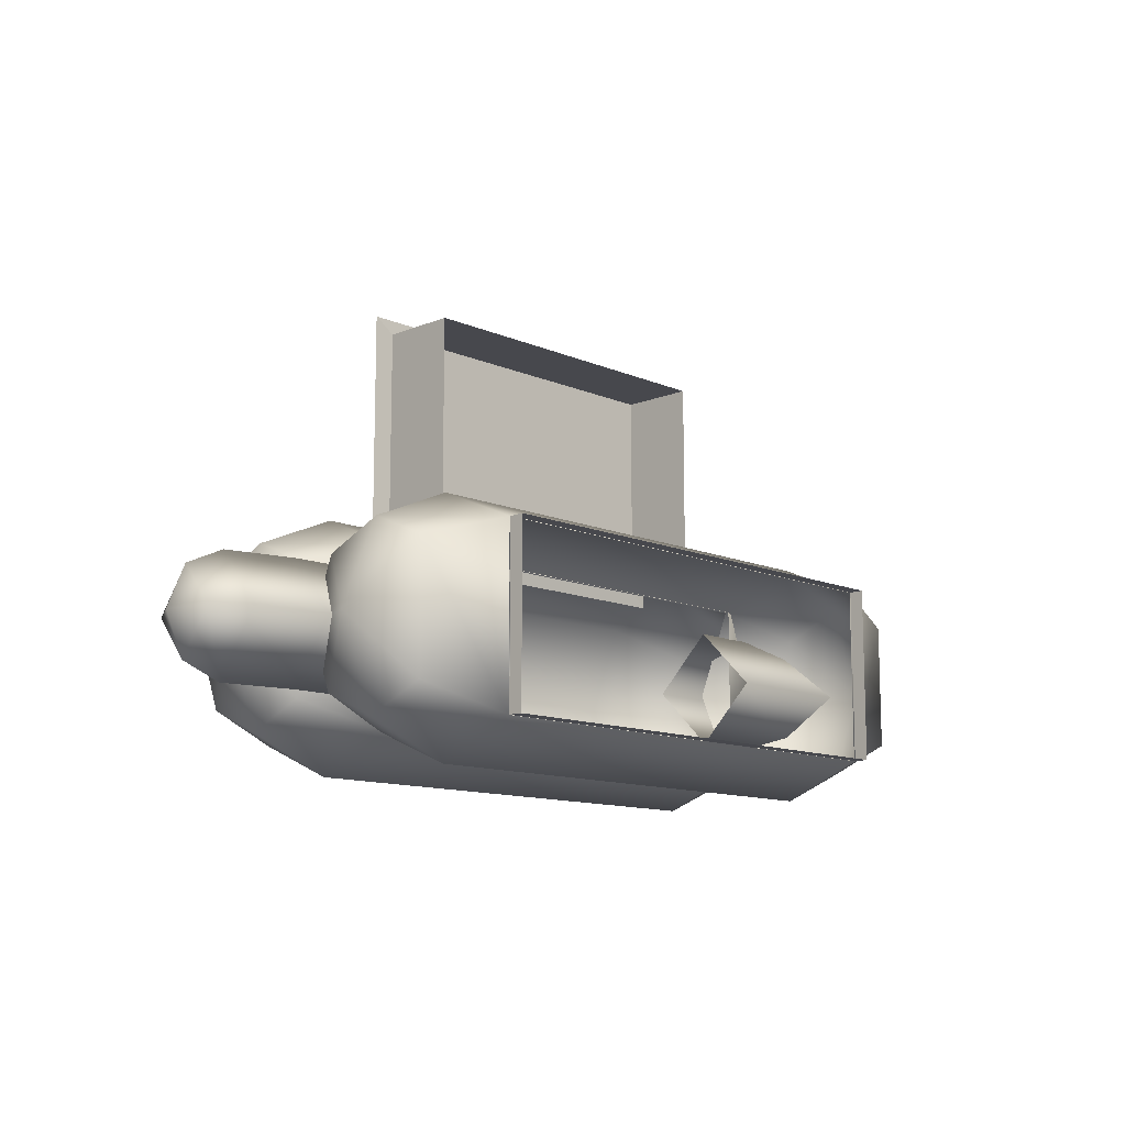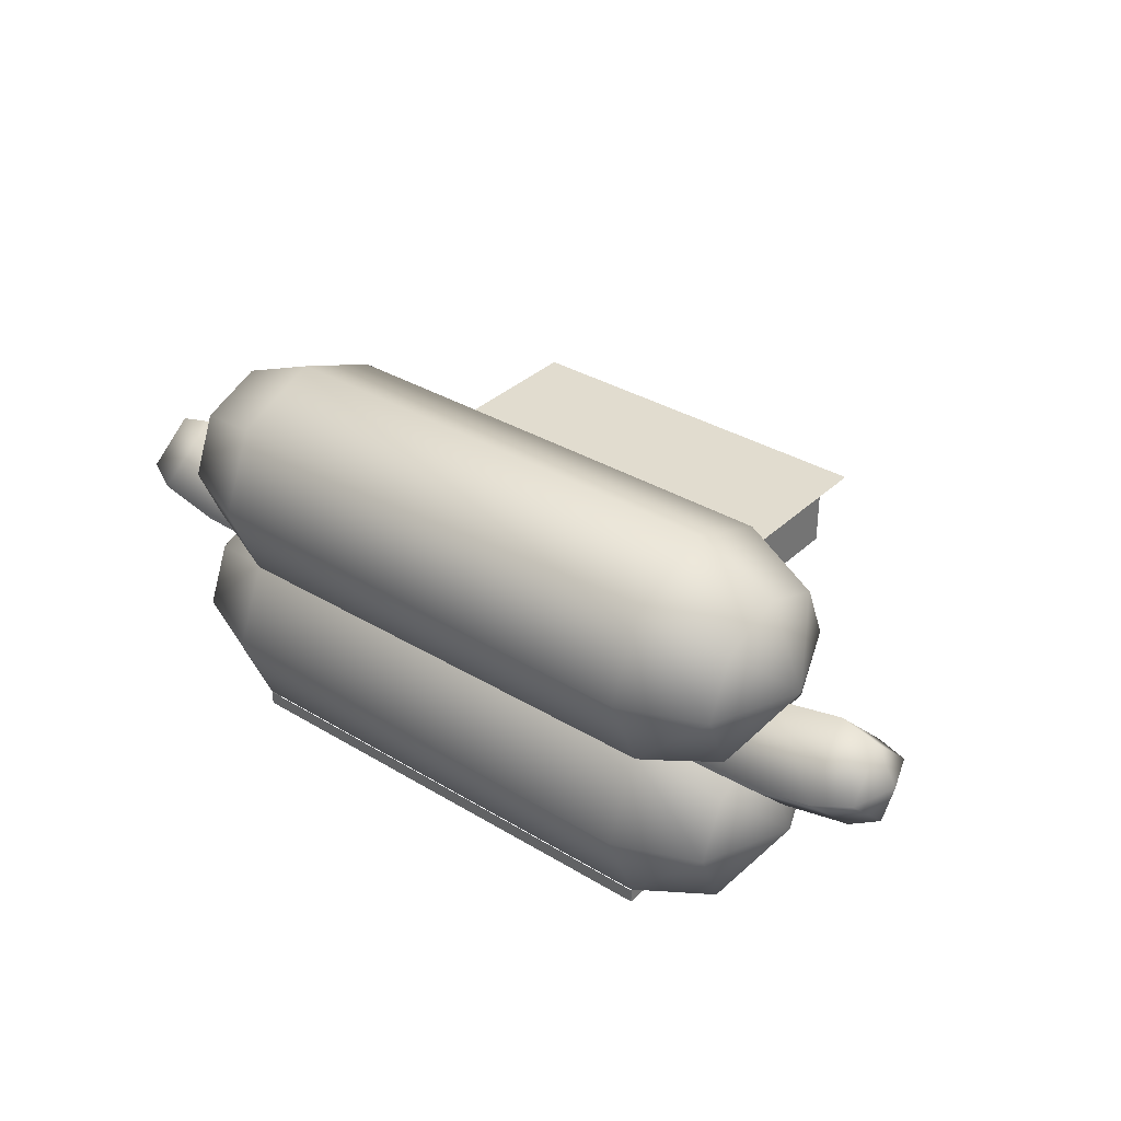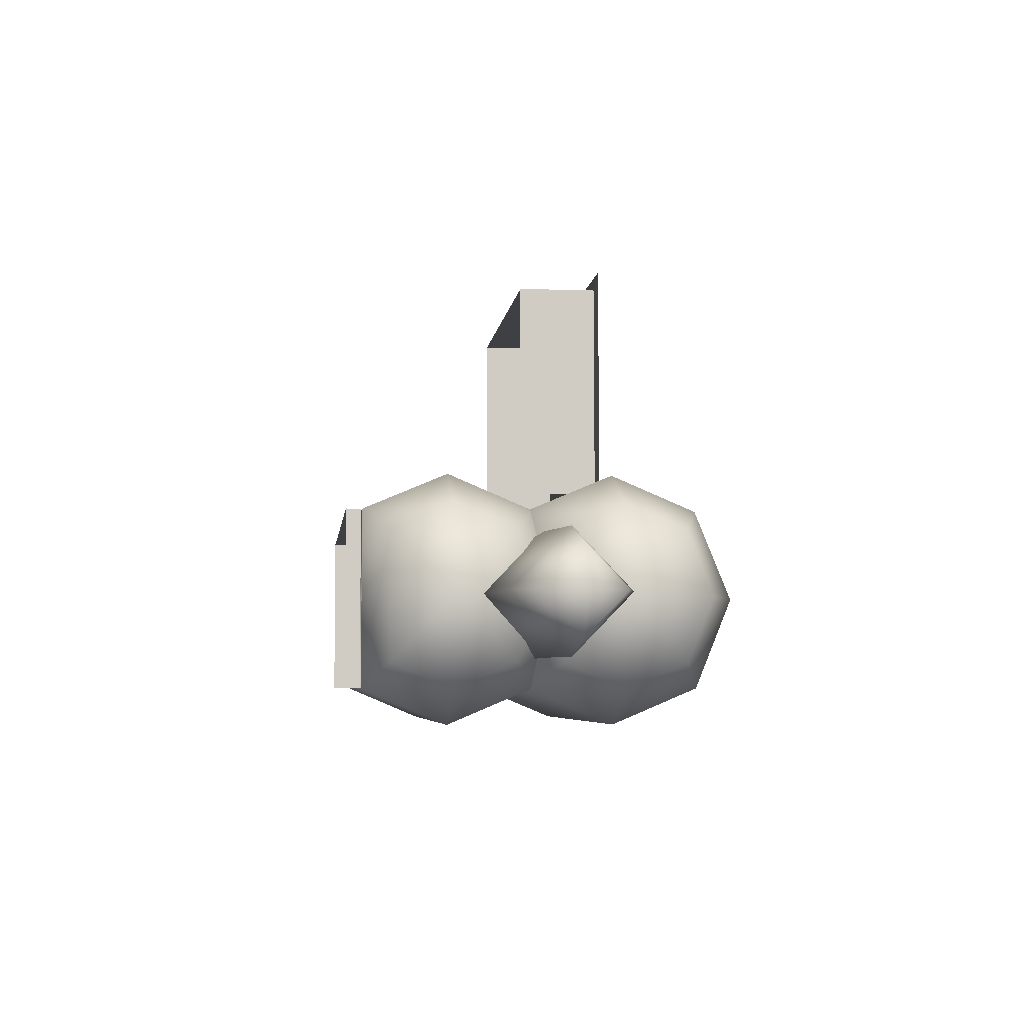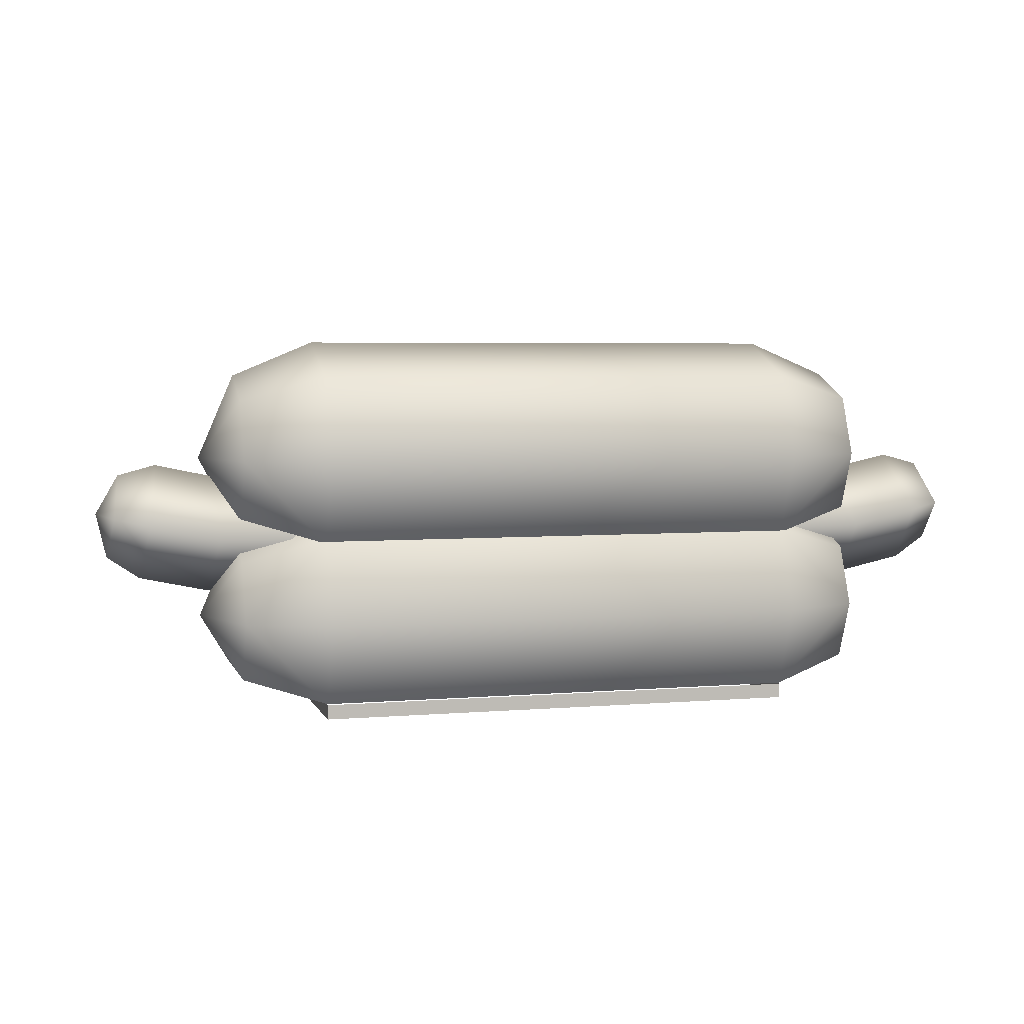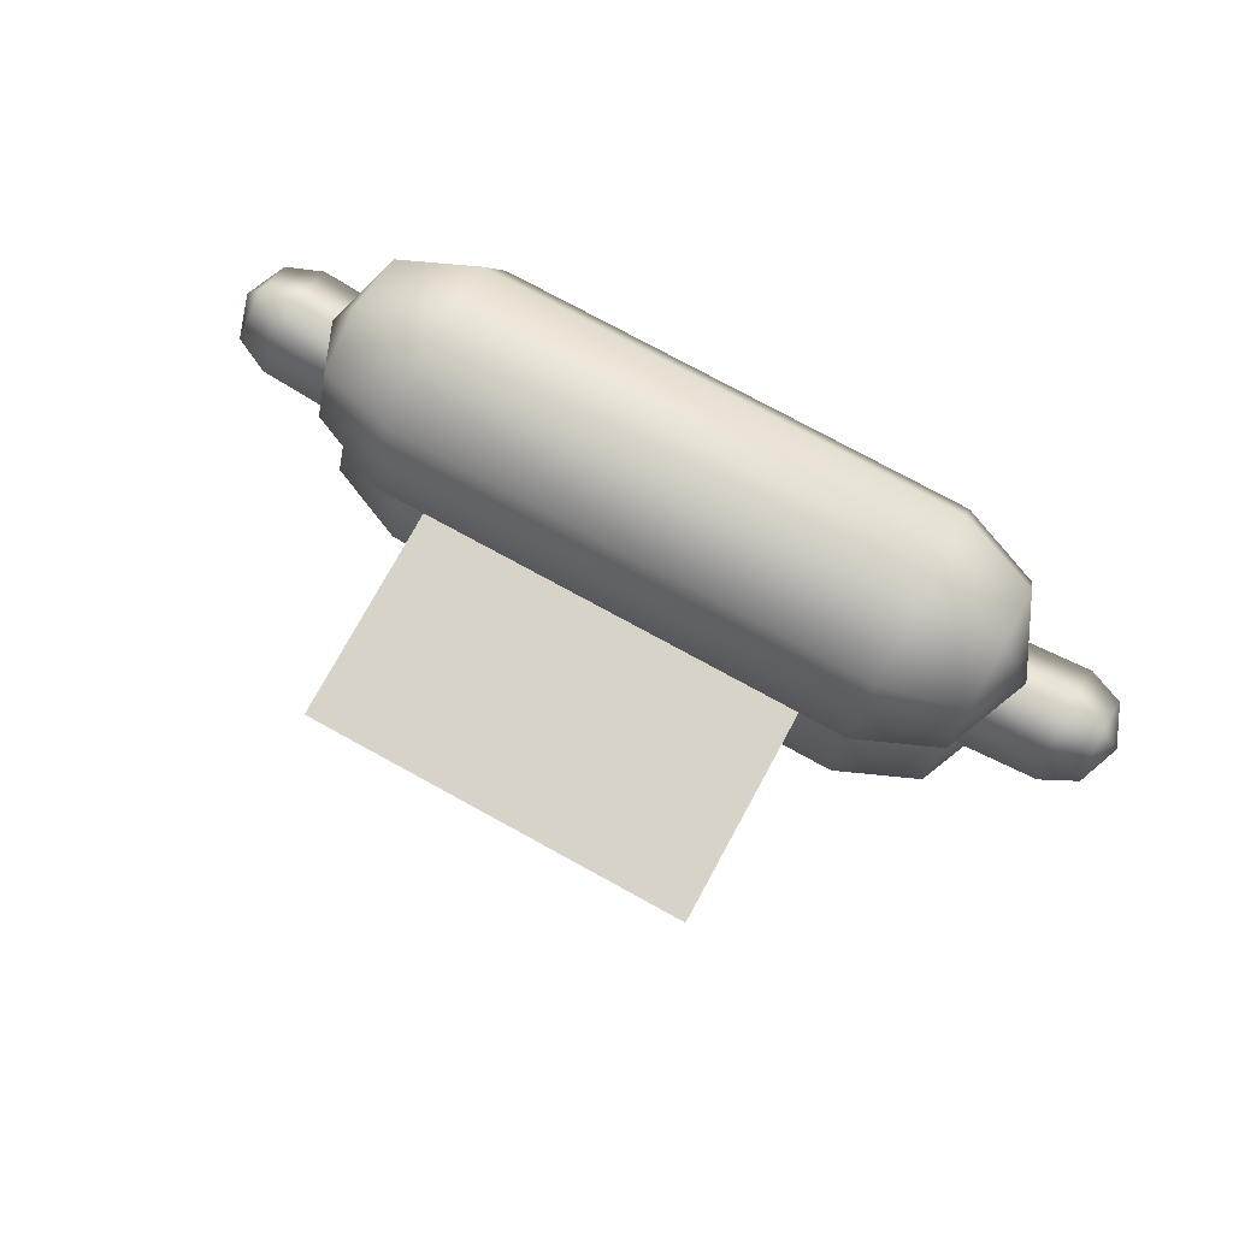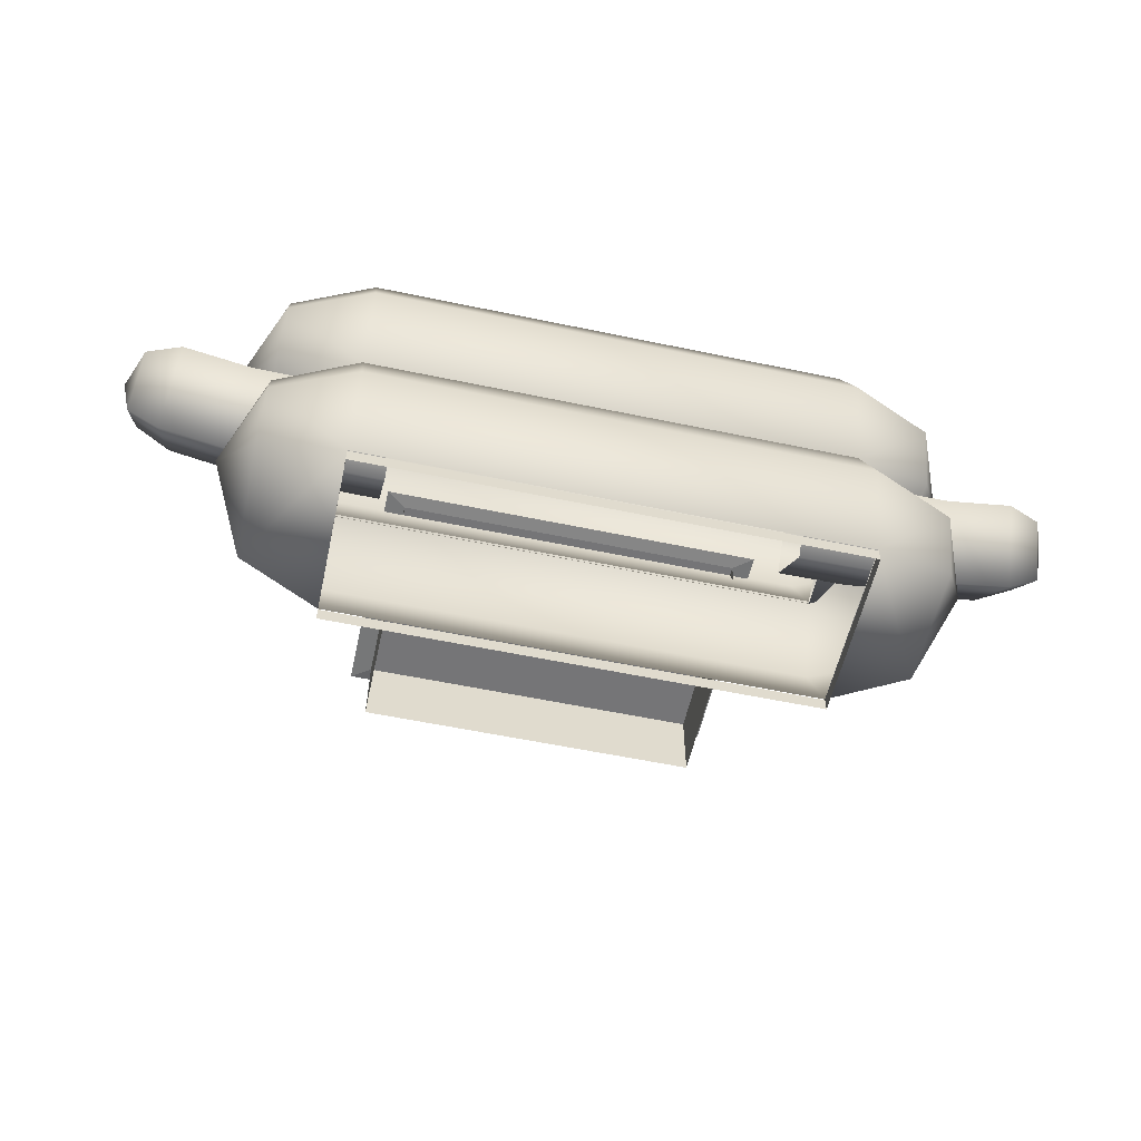
<metadata>
{"format":"obj","ext":"obj","renderer":"f3d","projection":"perspective","resolution":1024,"background":"white","views":[{"elev":-11.8,"azim":-45.7,"up":"+Z"},{"elev":34.5,"azim":-141.0,"up":"+Y"},{"elev":-5.1,"azim":83.6,"up":"+Z"},{"elev":4.6,"azim":164.9,"up":"+Y"},{"elev":76.0,"azim":28.7,"up":"+Y"},{"elev":-56.6,"azim":167.6,"up":"+Y"}]}
</metadata>
<code>
o Sphere
v -1.761 1.216 3.239
v 1.761 1.984 3.239
v -1.761 1.984 3.239
v 1.961 1.998 3.386
v -1.961 1.998 3.386
v -2.464 -0.4371 -0.8756
v 2.464 -0.5837 -0.8756
v -2.464 -0.5837 -0.8756
v -2.461 -0.4371 0.8755
v 2.461 -0.5837 0.8755
v 2.461 -0.4371 0.8755
v -2.461 -0.5837 0.8755
v 2.464 -0.4371 -0.8756
v -1.761 1.216 1.106
v -1.761 1.984 1.106
v 1.761 1.216 1.106
v 1.761 1.984 1.106
v -1.412 1.391 3.283
v 1.412 1.865 3.283
v -1.412 1.865 3.283
v 1.961 1.998 0.9592
v -1.961 1.998 0.9592
v 1.761 1.216 3.239
v -1.761 1.216 3.239
v 1.761 1.216 3.239
v 1.412 1.391 3.283
v -3.278 2.044 -0.881
v -2.461 2.88 -0.8755
v -2.459 2.044 -1.229
v -3.649 2.044 0
v -3.281 2.64 -0.6273
v -3.284 2.892 0
v -2.464 3.234 1e-06
v -3.281 2.64 0.6273
v -2.461 2.88 0.8755
v -3.278 2.044 0.881
v -2.459 2.044 1.229
v 3.284 2.892 0
v 3.281 2.64 0.6273
v 3.649 2.044 0
v 3.281 2.64 -0.6273
v 2.464 3.234 1e-06
v 2.461 2.88 -0.8755
v -2.461 1.208 0.8755
v -3.281 1.448 0.6273
v 3.278 2.044 0.881
v -3.281 1.448 -0.6273
v 3.278 2.044 -0.881
v 2.459 2.044 -1.229
v 2.461 2.88 0.8755
v -2.461 1.208 -0.8755
v 2.461 1.208 0.8755
v 2.459 2.044 1.229
v 3.281 1.448 -0.6273
v 3.281 1.448 0.6273
v -2.461 1.247 -0.8755
v 2.459 0.4104 -1.229
v -2.459 0.4104 -1.229
v 2.461 1.208 -0.8755
v -2.459 0.4104 1.229
v 2.461 -0.4258 0.8755
v 2.459 0.4104 1.229
v 3.281 -0.1855 0.6273
v 3.281 -0.1855 -0.6273
v 3.649 0.4104 0
v 3.278 0.4104 0.881
v 2.461 -0.4258 -0.8755
v -3.649 0.4104 0
v -3.281 -0.1855 -0.6273
v -3.281 -0.1855 0.6273
v -2.461 1.247 0.8755
v 2.461 1.247 0.8755
v -3.278 0.4104 -0.881
v 3.281 1.006 0.6273
v -2.461 -0.4258 -0.8755
v 2.464 1.601 0
v 3.281 1.006 -0.6273
v 2.461 1.247 -0.8755
v 3.278 0.4104 -0.881
v -3.278 0.4104 0.881
v -2.461 -0.4258 0.8755
v 3.284 1.259 0
v -2.464 1.601 0
v -3.281 1.006 0.6273
v -3.284 1.259 0
v -3.281 1.006 -0.6273
v 4.175 1.398 -0.5884
v 4.587 1.037 0
v 4.26 0.8165 0
v 4.691 1.485 0
v 4.526 1.457 0.4252
v 3.488 1.246 -0.5901
v 3.488 1.246 0.5901
v 2.058 0.6368 0
v 3.562 0.6668 0
v 4.175 1.398 0.5884
v 3.414 1.833 0
v 4.526 1.457 -0.4252
v 4.465 1.877 0
v -4.526 1.457 -0.4252
v -4.089 1.978 0
v -4.175 1.398 -0.5884
v 2.056 1.227 0.5904
v -3.414 1.833 0
v -4.691 1.485 0
v -4.587 1.037 0
v -4.526 1.457 0.4252
v -4.465 1.877 0
v -4.175 1.398 0.5884
v -2.058 0.6368 0
v -3.488 1.246 0.5901
v -3.562 0.6668 0
v -4.26 0.8165 0
v -2.056 1.227 0.5904
v -3.488 1.246 -0.5901
v -2.056 1.227 -0.5904
v 2.056 1.227 -0.5904
v -2.055 1.818 0
v 4.089 1.978 0
v 2.055 1.818 0
f 1 2 3
f 3 4 5
f 6 7 8
f 9 10 11
f 9 8 12
f 13 10 7
f 14 3 15
f 2 16 17
f 18 19 20
f 5 21 22
f 3 22 15
f 17 4 2
f 17 22 21
f 1 23 2
f 3 2 4
f 6 13 7
f 9 12 10
f 9 6 8
f 13 11 10
f 14 24 3
f 2 25 16
f 18 26 19
f 5 4 21
f 3 5 22
f 17 21 4
f 17 15 22
f 27 28 29
f 27 30 31
f 31 30 32
f 31 33 28
f 32 30 34
f 33 34 35
f 35 36 37
f 38 39 40
f 34 30 36
f 41 38 40
f 42 41 43
f 36 44 37
f 42 39 38
f 36 30 45
f 39 46 40
f 30 47 45
f 48 41 40
f 43 48 49
f 50 46 39
f 51 27 29
f 47 30 27
f 37 52 53
f 52 54 55
f 35 53 50
f 33 50 42
f 28 42 43
f 29 43 49
f 56 57 58
f 52 46 53
f 46 55 40
f 55 54 40
f 59 48 54
f 54 48 40
f 60 61 62
f 63 64 65
f 66 63 65
f 67 63 61
f 68 69 70
f 71 62 72
f 69 68 73
f 72 66 74
f 75 73 58
f 76 77 78
f 79 77 65
f 78 79 57
f 67 79 64
f 80 68 70
f 80 81 60
f 70 75 81
f 58 67 75
f 76 74 82
f 61 66 62
f 64 79 65
f 83 84 71
f 85 68 84
f 73 68 86
f 86 83 56
f 73 56 58
f 86 68 85
f 71 80 60
f 84 68 80
f 82 74 65
f 77 82 65
f 74 66 65
f 87 88 89
f 90 91 88
f 89 92 87
f 93 94 95
f 96 97 93
f 94 92 95
f 98 99 90
f 100 101 102
f 89 93 95
f 88 96 89
f 97 103 93
f 104 102 101
f 105 100 106
f 105 107 108
f 109 104 101
f 110 111 112
f 111 113 112
f 114 104 111
f 110 115 116
f 117 97 92
f 116 104 118
f 105 108 100
f 105 106 107
f 106 102 113
f 119 91 99
f 115 113 102
f 106 109 107
f 87 97 119
f 88 98 90
f 99 91 90
f 107 101 108
f 119 98 87
f 47 44 45
f 51 49 59
f 27 31 28
f 31 32 33
f 33 32 34
f 35 34 36
f 42 38 41
f 36 45 44
f 42 50 39
f 43 41 48
f 50 53 46
f 51 47 27
f 37 44 52
f 52 59 54
f 35 37 53
f 33 35 50
f 28 33 42
f 29 28 43
f 56 78 57
f 52 55 46
f 59 49 48
f 60 81 61
f 67 64 63
f 71 60 62
f 72 62 66
f 75 69 73
f 76 82 77
f 78 77 79
f 67 57 79
f 80 70 81
f 70 69 75
f 58 57 67
f 76 72 74
f 61 63 66
f 83 85 84
f 86 85 83
f 73 86 56
f 71 84 80
f 87 98 88
f 89 95 92
f 93 103 94
f 96 119 97
f 94 117 92
f 100 108 101
f 89 96 93
f 88 91 96
f 97 120 103
f 104 115 102
f 109 111 104
f 110 114 111
f 111 109 113
f 114 118 104
f 110 112 115
f 117 120 97
f 116 115 104
f 106 100 102
f 119 96 91
f 115 112 113
f 106 113 109
f 87 92 97
f 107 109 101
f 119 99 98
f 47 51 44
f 51 29 49

</code>
